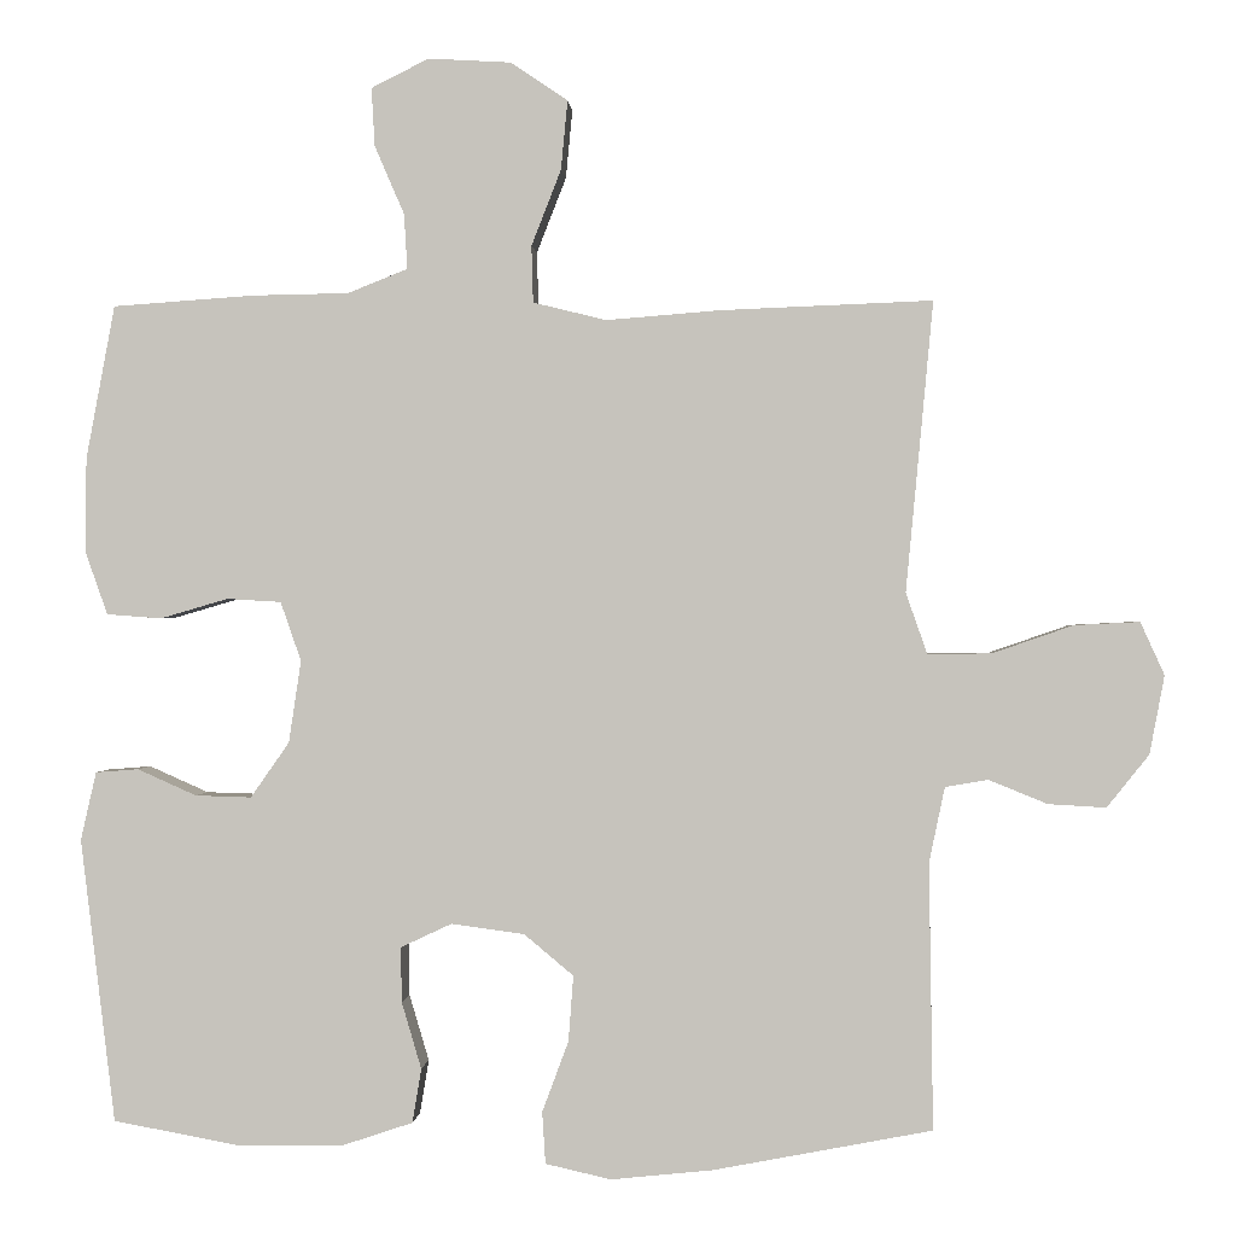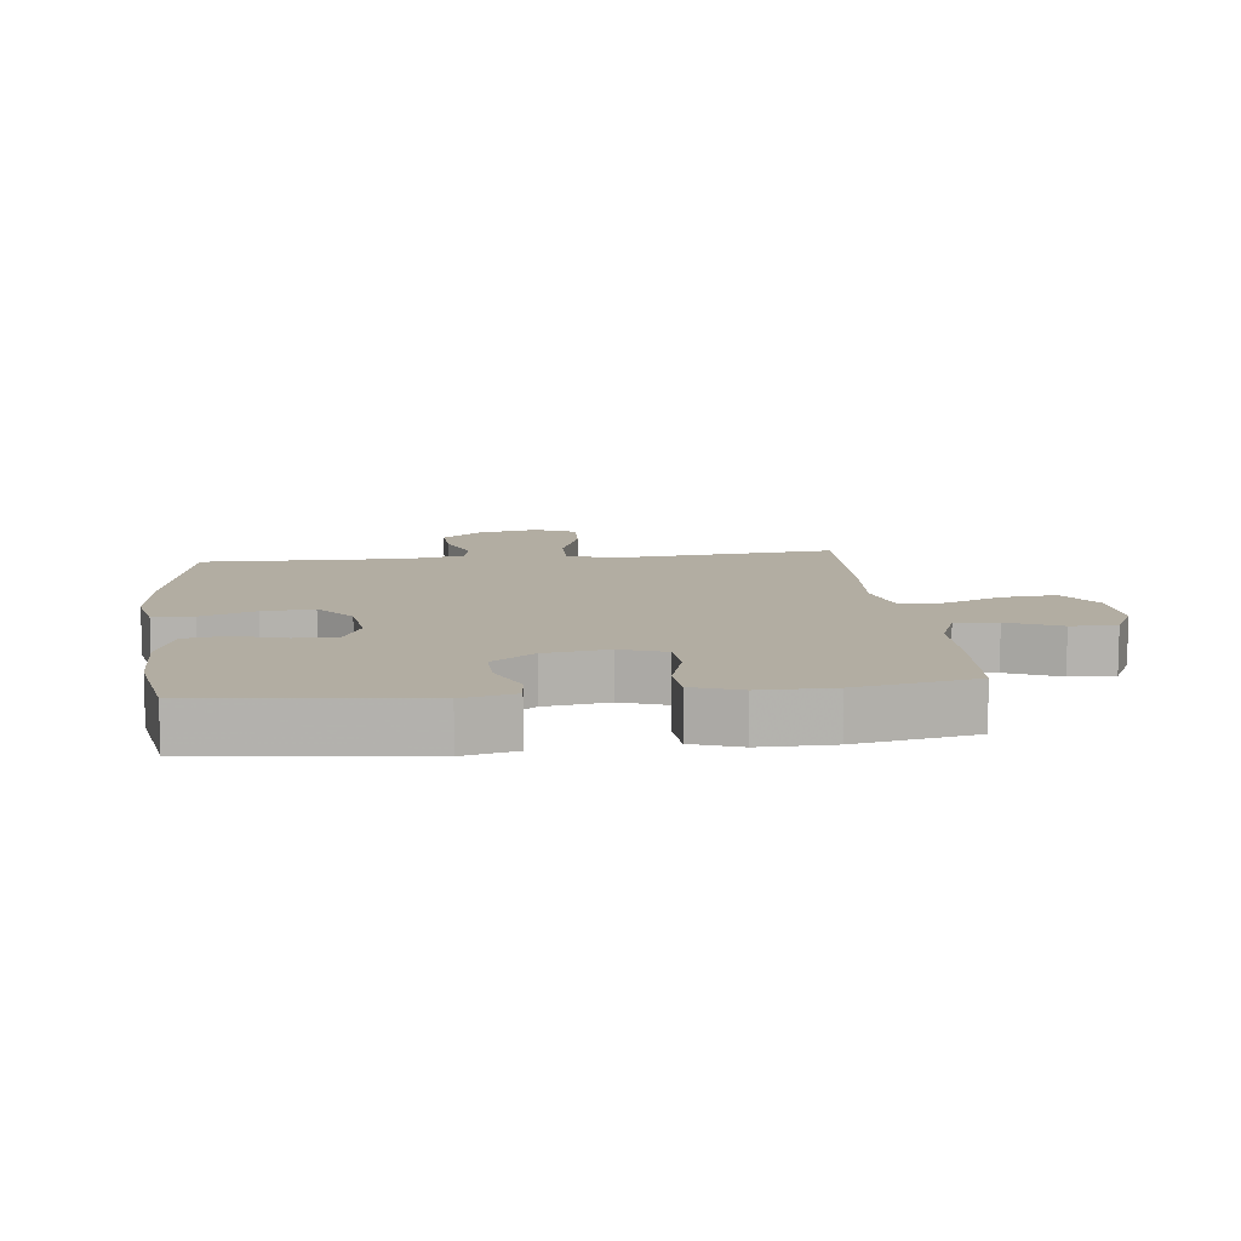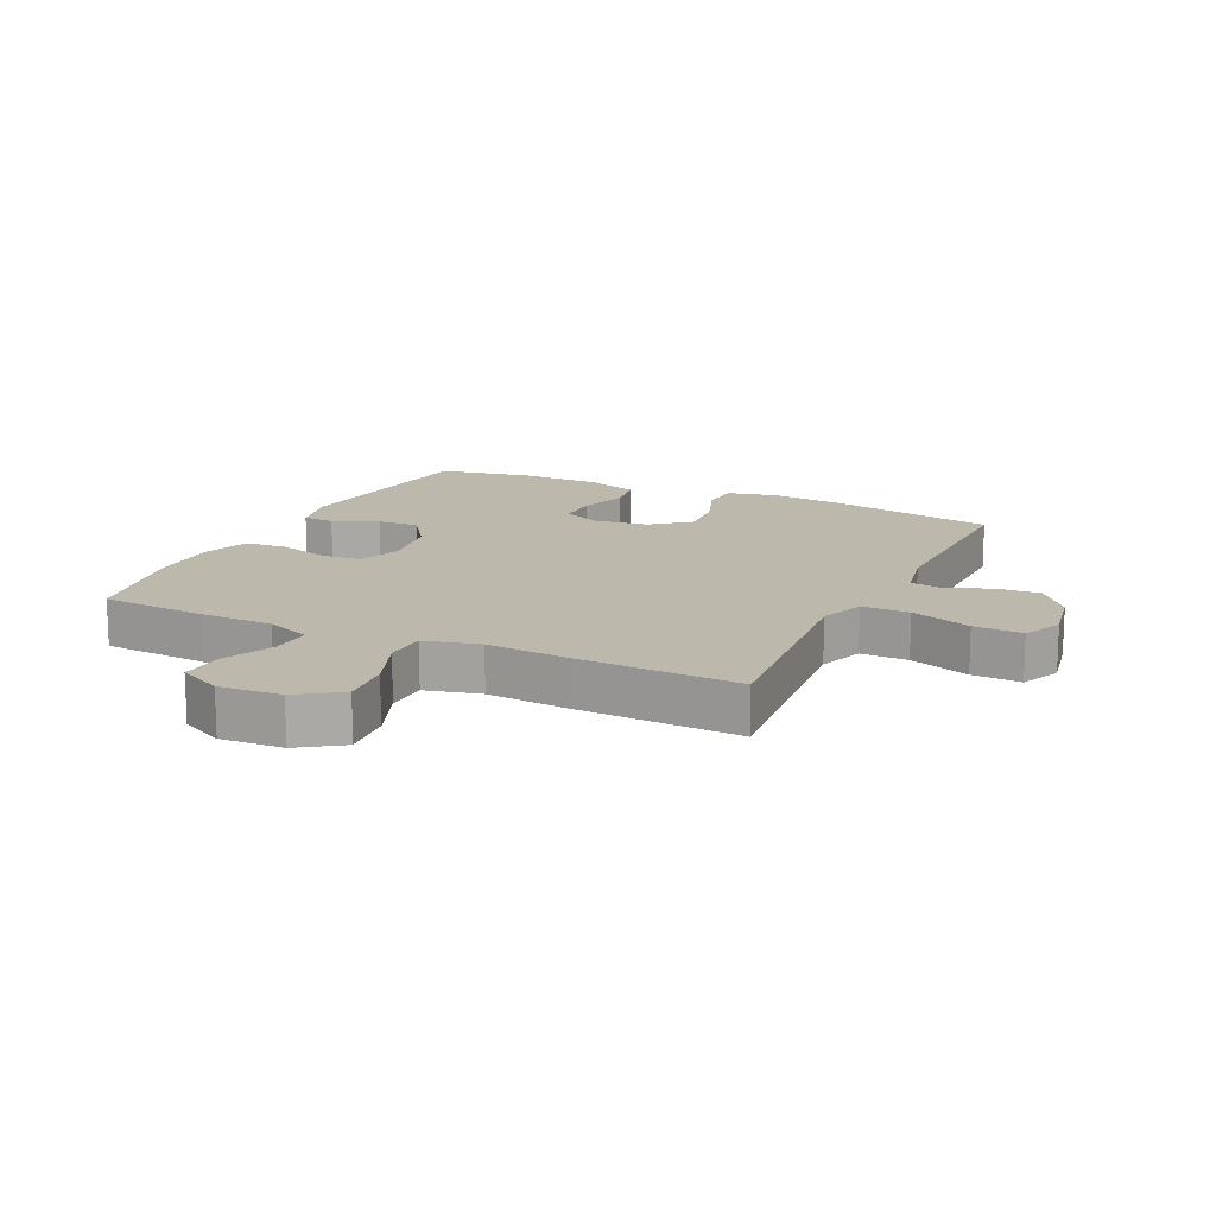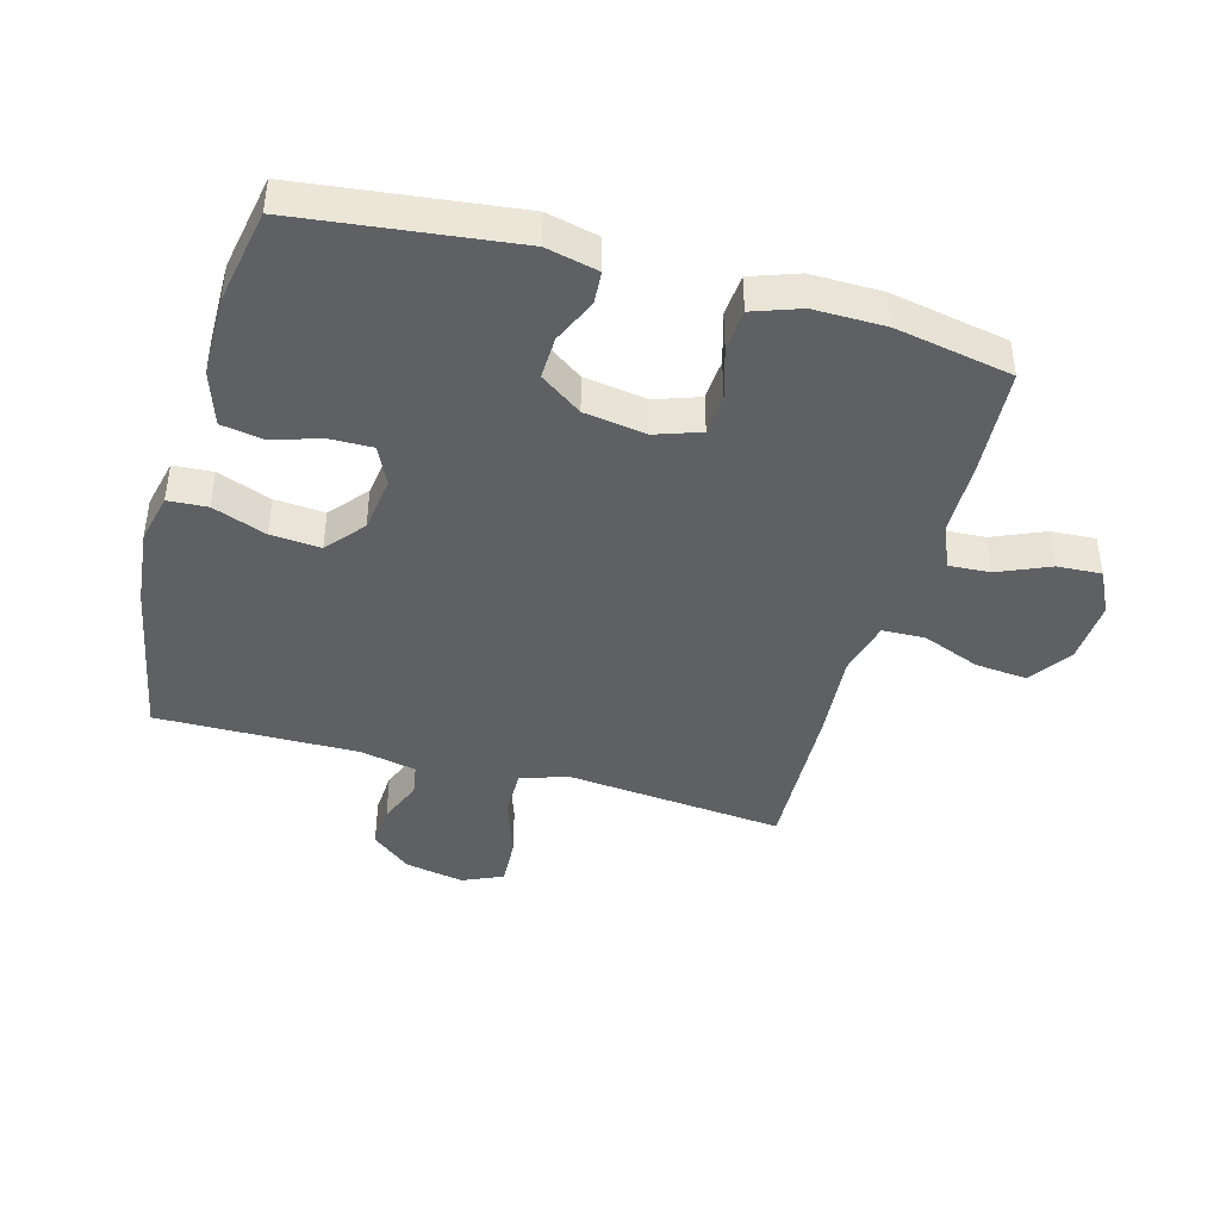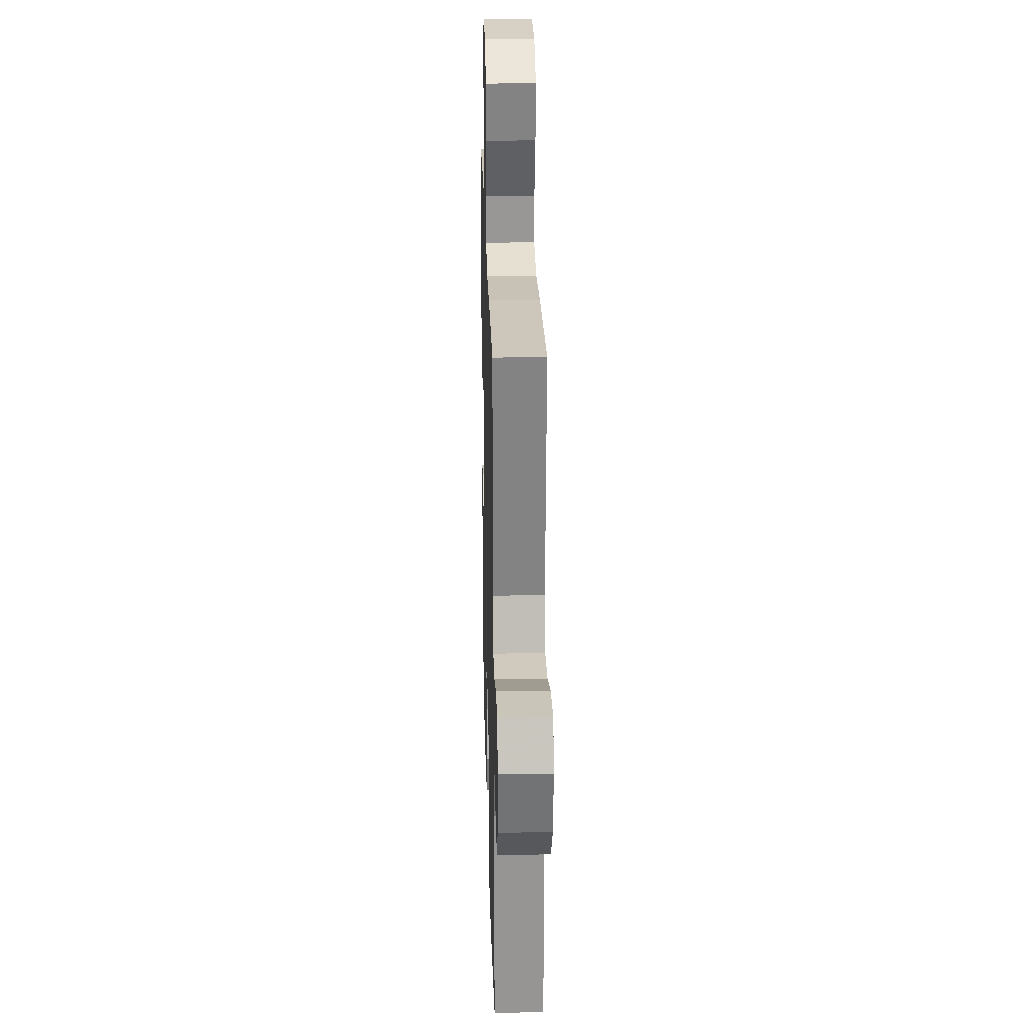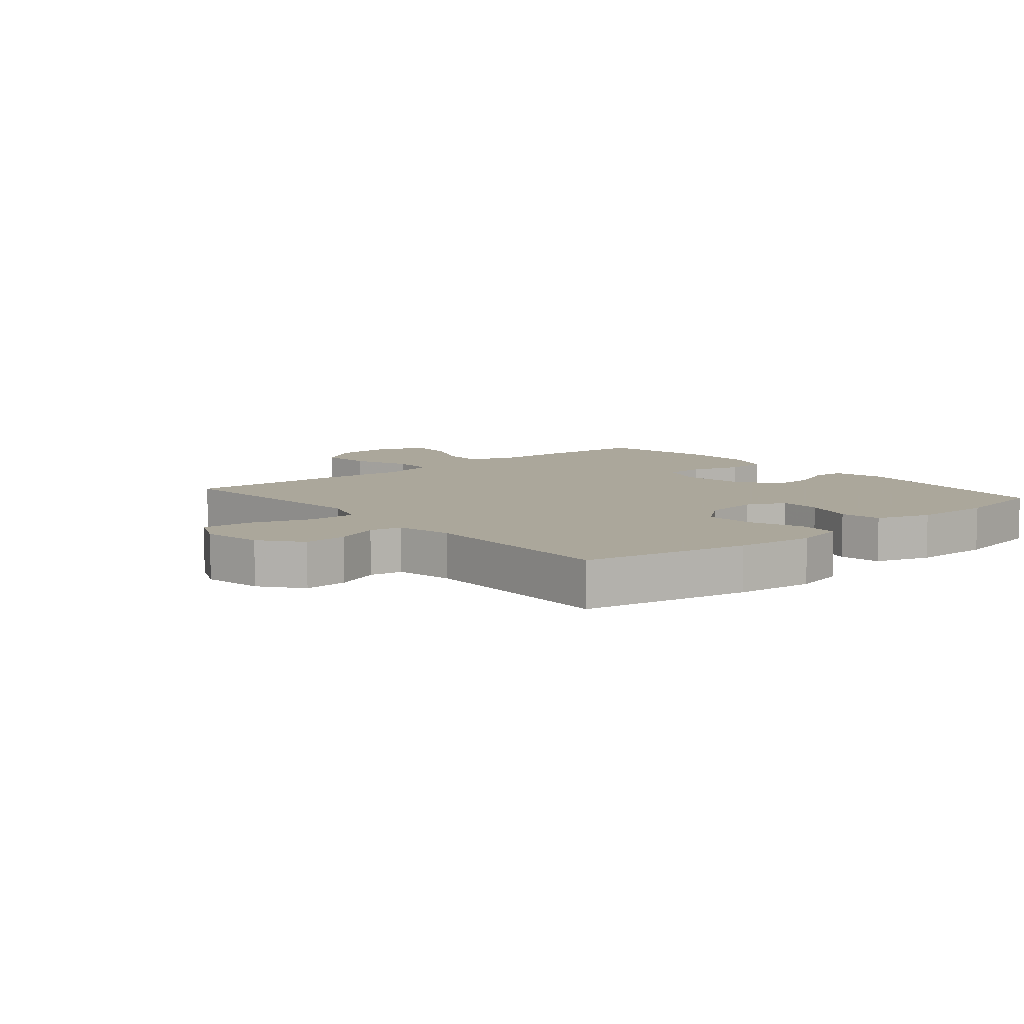
<metadata>
{"format":"obj","ext":"obj","renderer":"f3d","projection":"perspective","resolution":1024,"background":"white","views":[{"elev":0.1,"azim":3.9,"up":"+Z"},{"elev":10.6,"azim":-96.5,"up":"+Y"},{"elev":14.9,"azim":25.4,"up":"+Y"},{"elev":-42.7,"azim":-105.6,"up":"+Y"},{"elev":23.6,"azim":88.5,"up":"+Z"},{"elev":8.2,"azim":139.9,"up":"+Y"}]}
</metadata>
<code>
v -0.5 0.07 -0.5
v -0.542 0.07 -0.155
v -0.523 0.07 -0.072
v -0.471 0.07 -0.068
v -0.399 0.07 -0.1
v -0.331 0.07 -0.102
v -0.284 0.07 -0.035
v -0.269 0.07 0.065
v -0.294 0.07 0.137
v -0.36 0.07 0.141
v -0.442 0.07 0.117
v -0.509 0.07 0.122
v -0.536 0.07 0.198
v -0.535 0.07 0.313
v -0.5 0.07 0.5
v -0.328 0.07 0.512
v -0.211 0.07 0.514
v -0.138 0.07 0.543
v -0.142 0.07 0.61
v -0.178 0.07 0.693
v -0.182 0.07 0.764
v -0.112 0.07 0.799
v -0.011 0.07 0.793
v 0.058 0.07 0.746
v 0.05 0.07 0.662
v 0.014 0.07 0.57
v 0.016 0.07 0.501
v 0.105 0.07 0.479
v 0.243 0.07 0.49
v 0.5 0.07 0.5
v 0.478 0.07 0.264
v 0.467 0.07 0.148
v 0.493 0.07 0.074
v 0.57 0.07 0.075
v 0.668 0.07 0.109
v 0.747 0.07 0.113
v 0.776 0.07 0.049
v 0.758 0.07 -0.046
v 0.707 0.07 -0.11
v 0.637 0.07 -0.106
v 0.566 0.07 -0.077
v 0.514 0.07 -0.086
v 0.495 0.07 -0.177
v 0.5 0.07 -0.5
v 0.235 0.07 -0.551
v 0.111 0.07 -0.564
v 0.031 0.07 -0.546
v 0.027 0.07 -0.483
v 0.059 0.07 -0.397
v 0.065 0.07 -0.317
v 0.005 0.07 -0.267
v -0.084 0.07 -0.255
v -0.146 0.07 -0.284
v -0.145 0.07 -0.351
v -0.121 0.07 -0.432
v -0.132 0.07 -0.498
v -0.219 0.07 -0.527
v -0.347 0.07 -0.528
v -0.5 0 -0.5
v -0.542 0 -0.155
v -0.523 0 -0.072
v -0.471 0 -0.068
v -0.399 0 -0.1
v -0.331 0 -0.102
v -0.284 0 -0.035
v -0.269 0 0.065
v -0.294 0 0.137
v -0.36 0 0.141
v -0.442 0 0.117
v -0.509 0 0.122
v -0.536 0 0.198
v -0.535 0 0.313
v -0.5 0 0.5
v -0.328 0 0.512
v -0.211 0 0.514
v -0.138 0 0.543
v -0.142 0 0.61
v -0.178 0 0.693
v -0.182 0 0.764
v -0.112 0 0.799
v -0.011 0 0.793
v 0.058 0 0.746
v 0.05 0 0.662
v 0.014 0 0.57
v 0.016 0 0.501
v 0.105 0 0.479
v 0.243 0 0.49
v 0.5 0 0.5
v 0.478 0 0.264
v 0.467 0 0.148
v 0.493 0 0.074
v 0.57 0 0.075
v 0.668 0 0.109
v 0.747 0 0.113
v 0.776 0 0.049
v 0.758 0 -0.046
v 0.707 0 -0.11
v 0.637 0 -0.106
v 0.566 0 -0.077
v 0.514 0 -0.086
v 0.495 0 -0.177
v 0.5 0 -0.5
v 0.235 0 -0.551
v 0.111 0 -0.564
v 0.031 0 -0.546
v 0.027 0 -0.483
v 0.059 0 -0.397
v 0.065 0 -0.317
v 0.005 0 -0.267
v -0.084 0 -0.255
v -0.146 0 -0.284
v -0.145 0 -0.351
v -0.121 0 -0.432
v -0.132 0 -0.498
v -0.219 0 -0.527
v -0.347 0 -0.528
f 3 4 5
f 2 3 5
f 1 2 5
f 58 1 5
f 57 58 5
f 56 57 5
f 55 56 5
f 54 55 5
f 53 54 5 6
f 52 53 6 7
f 51 52 7 8
f 50 51 8 9
f 47 48 49
f 46 47 49
f 45 46 49
f 44 45 49
f 43 44 49
f 42 43 49 50
f 39 40 41
f 38 39 41
f 37 38 41
f 36 37 41
f 35 36 41
f 34 35 41
f 33 34 41 42
f 42 50 9
f 33 42 9
f 32 33 9
f 32 9 10
f 31 32 10
f 30 31 10
f 29 30 10
f 28 29 10
f 24 25 26
f 23 24 26
f 22 23 26
f 21 22 26
f 20 21 26
f 19 20 26
f 18 19 26 27
f 17 18 27
f 17 27 28
f 16 17 28
f 15 16 28
f 14 15 28
f 13 14 28
f 12 13 28
f 11 12 28
f 10 11 28
f 63 62 61
f 63 61 60
f 63 60 59
f 63 59 116
f 63 116 115
f 63 115 114
f 63 114 113
f 63 113 112
f 64 63 112 111
f 65 64 111 110
f 66 65 110 109
f 67 66 109 108
f 107 106 105
f 107 105 104
f 107 104 103
f 107 103 102
f 107 102 101
f 108 107 101 100
f 99 98 97
f 99 97 96
f 99 96 95
f 99 95 94
f 99 94 93
f 99 93 92
f 100 99 92 91
f 67 108 100
f 67 100 91
f 67 91 90
f 68 67 90
f 68 90 89
f 68 89 88
f 68 88 87
f 68 87 86
f 84 83 82
f 84 82 81
f 84 81 80
f 84 80 79
f 84 79 78
f 84 78 77
f 85 84 77 76
f 85 76 75
f 86 85 75
f 86 75 74
f 86 74 73
f 86 73 72
f 86 72 71
f 86 71 70
f 86 70 69
f 86 69 68
f 1 59 60 2
f 2 60 61 3
f 3 61 62 4
f 4 62 63 5
f 5 63 64 6
f 6 64 65 7
f 7 65 66 8
f 8 66 67 9
f 9 67 68 10
f 10 68 69 11
f 11 69 70 12
f 12 70 71 13
f 13 71 72 14
f 14 72 73 15
f 15 73 74 16
f 16 74 75 17
f 17 75 76 18
f 18 76 77 19
f 19 77 78 20
f 20 78 79 21
f 21 79 80 22
f 22 80 81 23
f 23 81 82 24
f 24 82 83 25
f 25 83 84 26
f 26 84 85 27
f 27 85 86 28
f 28 86 87 29
f 29 87 88 30
f 30 88 89 31
f 31 89 90 32
f 32 90 91 33
f 33 91 92 34
f 34 92 93 35
f 35 93 94 36
f 36 94 95 37
f 37 95 96 38
f 38 96 97 39
f 39 97 98 40
f 40 98 99 41
f 41 99 100 42
f 42 100 101 43
f 43 101 102 44
f 44 102 103 45
f 45 103 104 46
f 46 104 105 47
f 47 105 106 48
f 48 106 107 49
f 49 107 108 50
f 50 108 109 51
f 51 109 110 52
f 52 110 111 53
f 53 111 112 54
f 54 112 113 55
f 55 113 114 56
f 56 114 115 57
f 57 115 116 58
f 58 116 59 1

</code>
